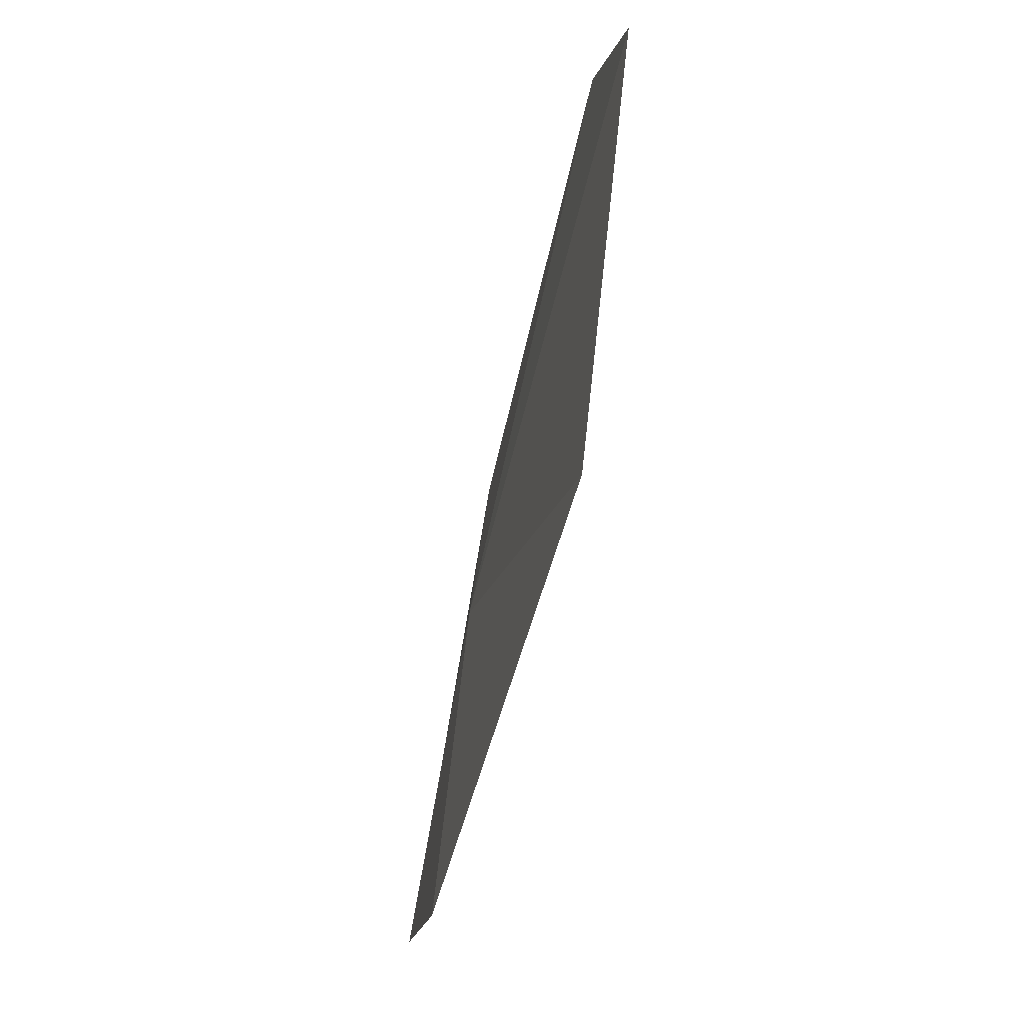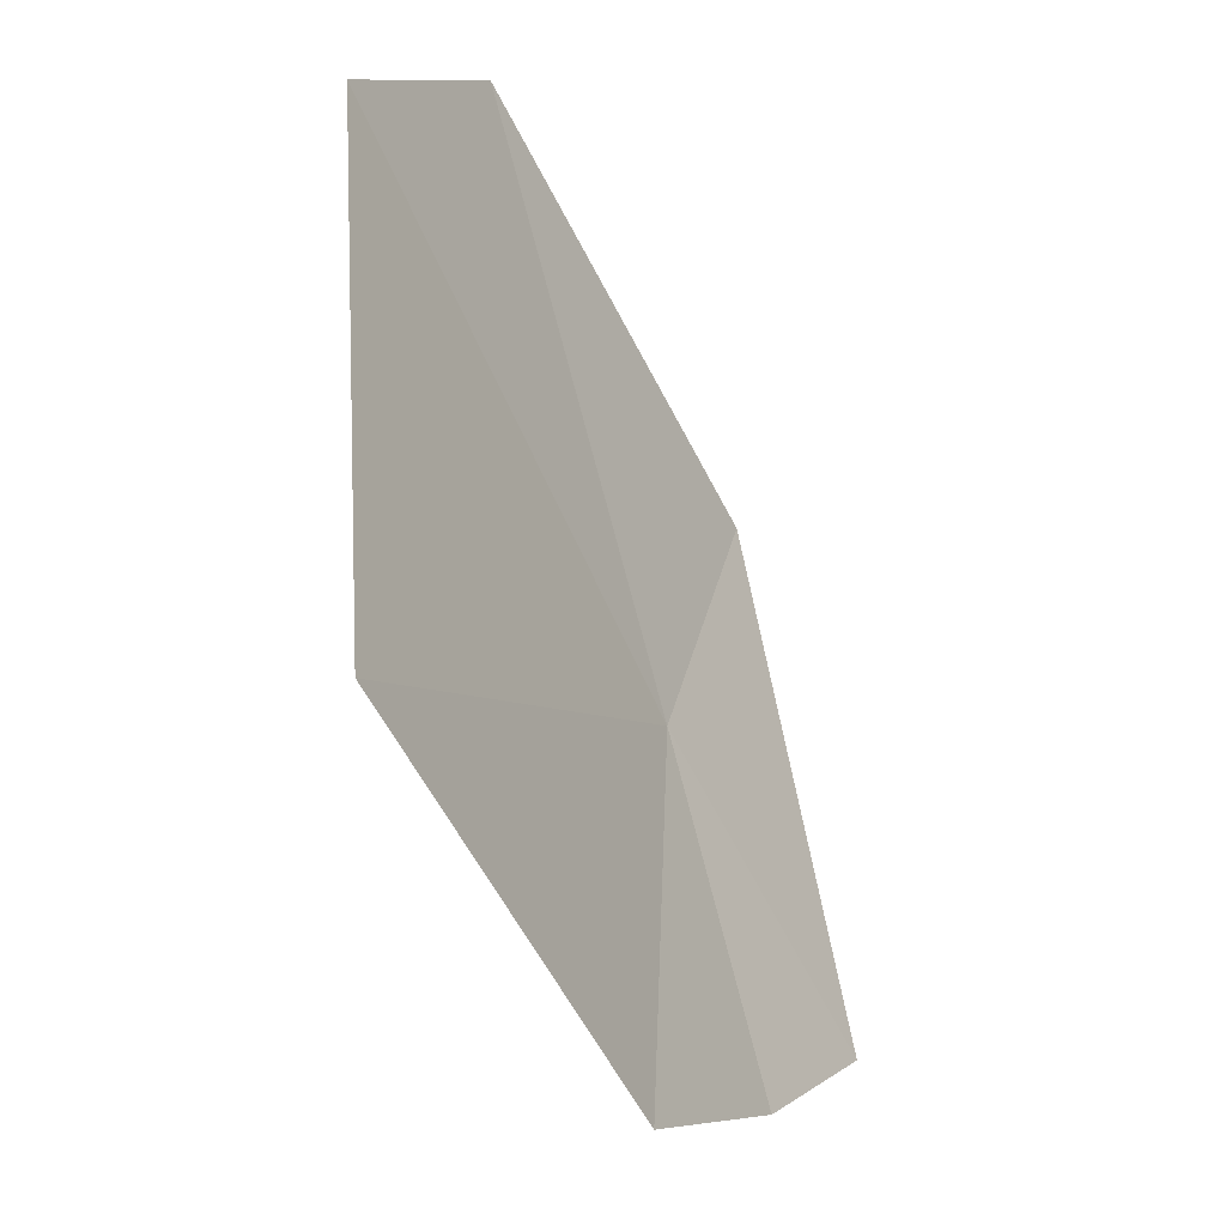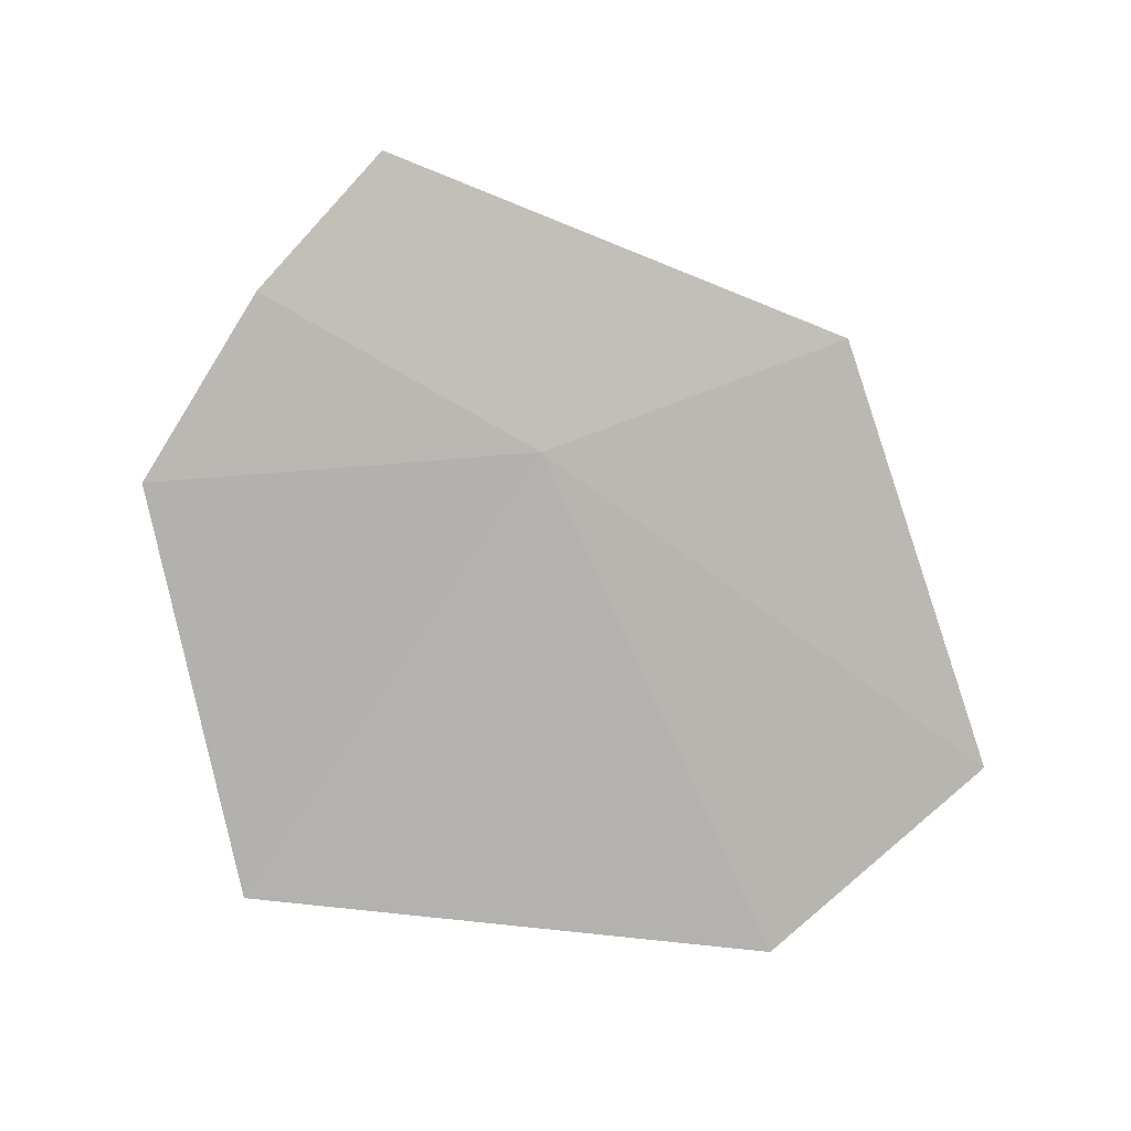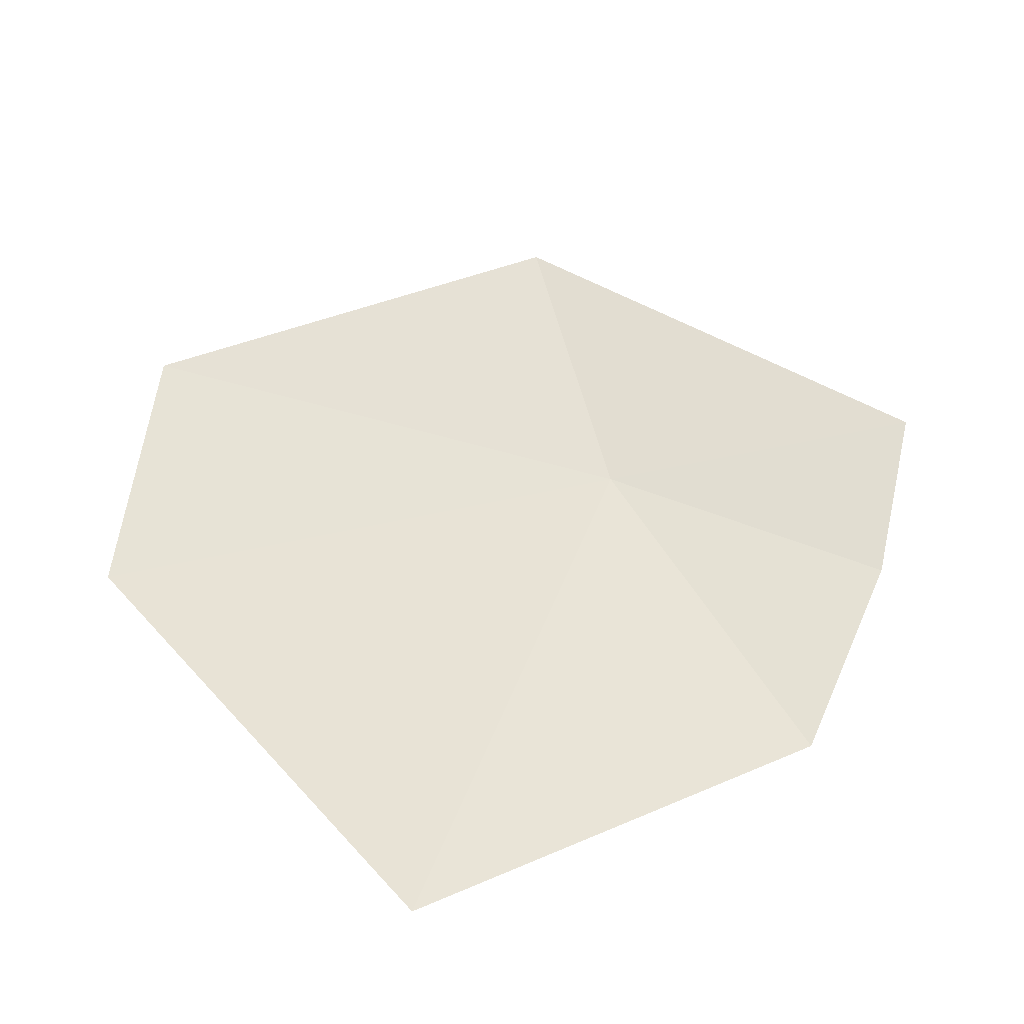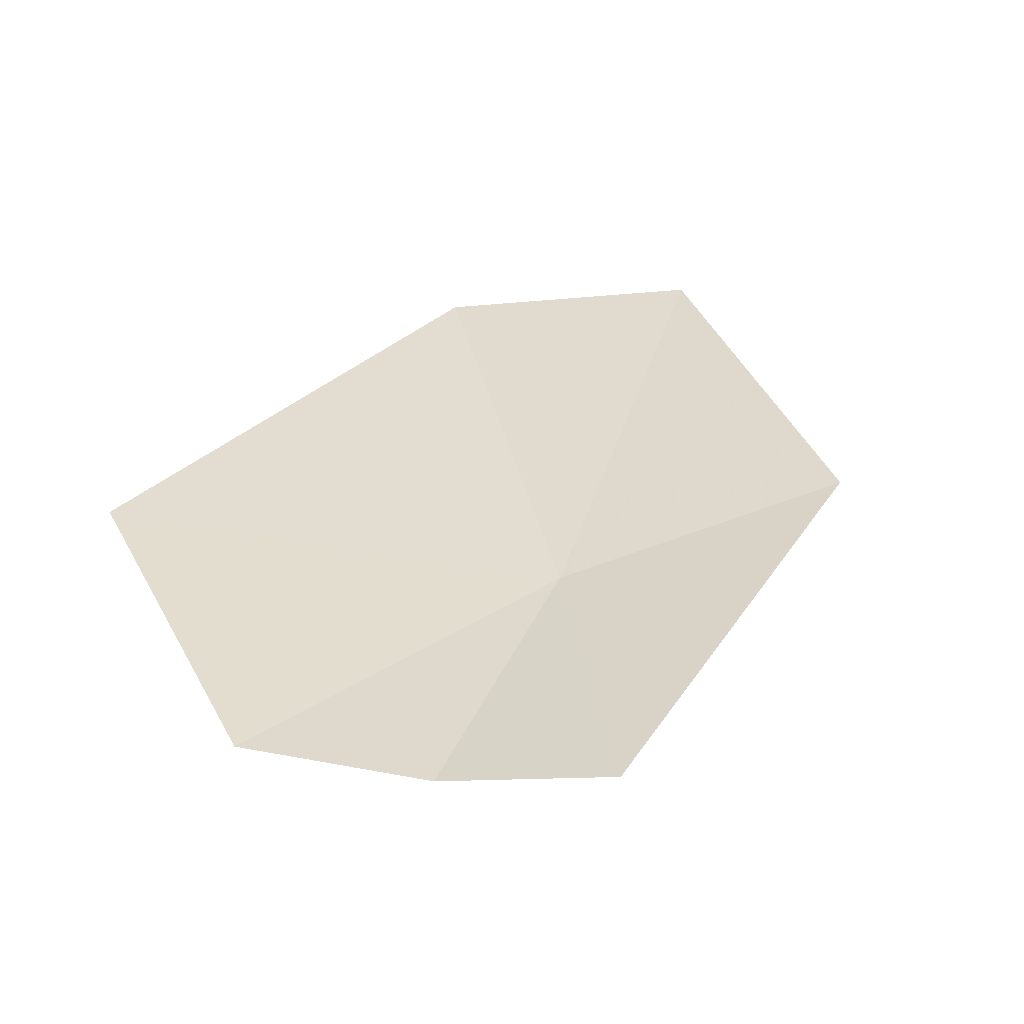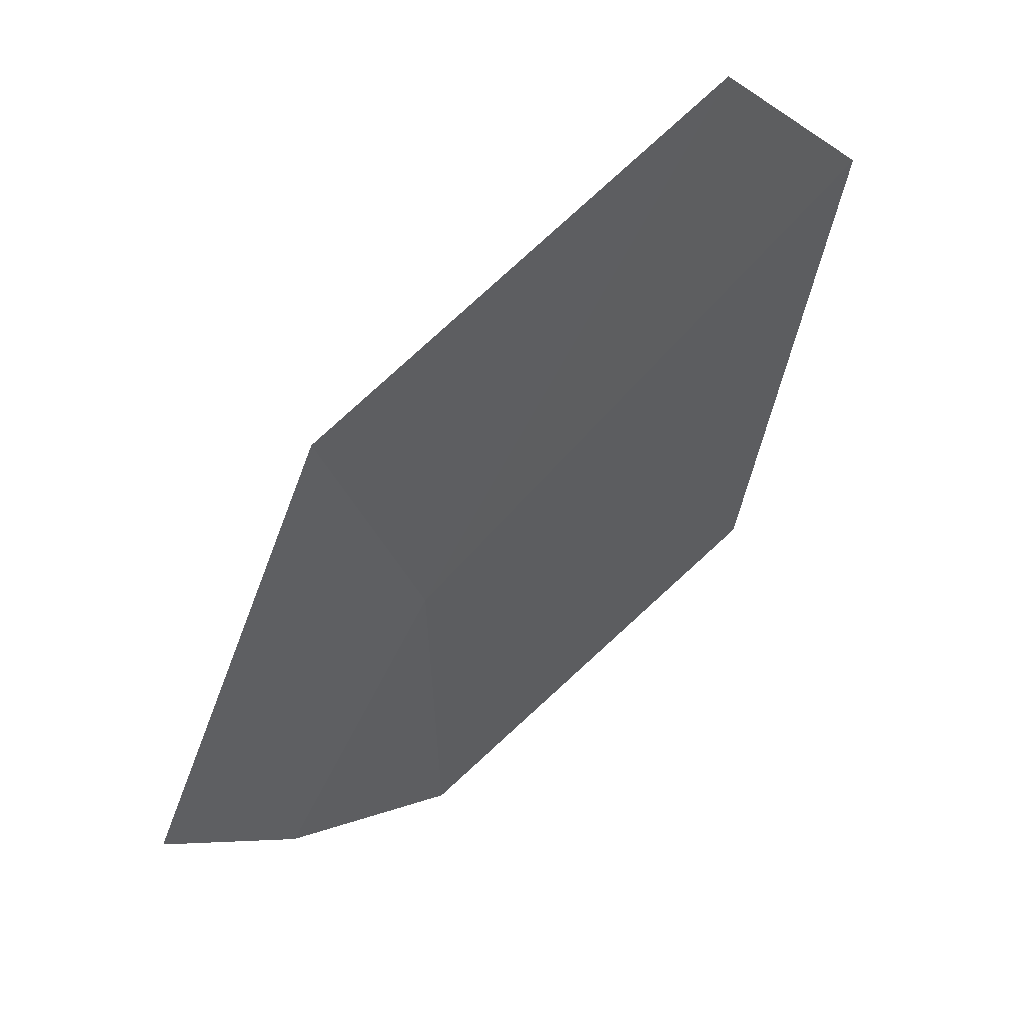
<metadata>
{"format":"obj","ext":"obj","renderer":"f3d","projection":"perspective","resolution":1024,"background":"white","views":[{"elev":-53.6,"azim":67.8,"up":"+Z"},{"elev":-49.1,"azim":109.5,"up":"+Z"},{"elev":-71.8,"azim":-83.9,"up":"+Y"},{"elev":50.2,"azim":152.6,"up":"+Y"},{"elev":43.3,"azim":-121.0,"up":"+Y"},{"elev":60.2,"azim":-49.6,"up":"+Z"}]}
</metadata>
<code>
v -10.03 -0.9106 51.13
v -8.116 -1.02 53.26
v -7.276 -1.237 52.05
v -7.9 -1.27 49.34
v -10.12 -1.019 49.12
v -10.4 -0.6744 52.74
v -10.99 -0.8177 49.81
v -11.58 -0.5954 50.5
f 1 3 2
f 1 4 3
f 1 5 4
f 1 2 6
f 1 7 5
f 1 6 8
f 1 8 7

</code>
